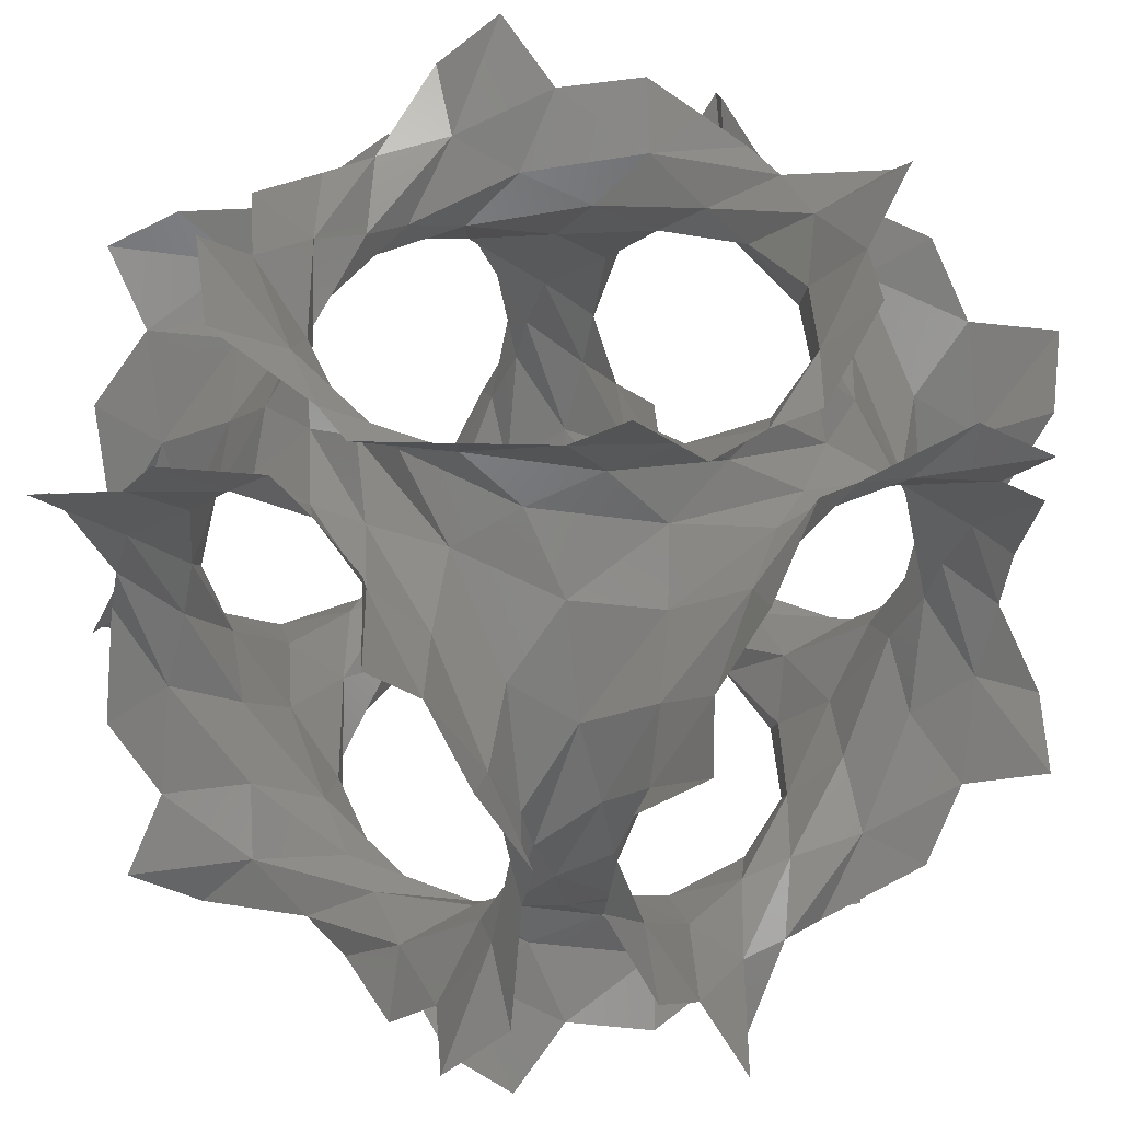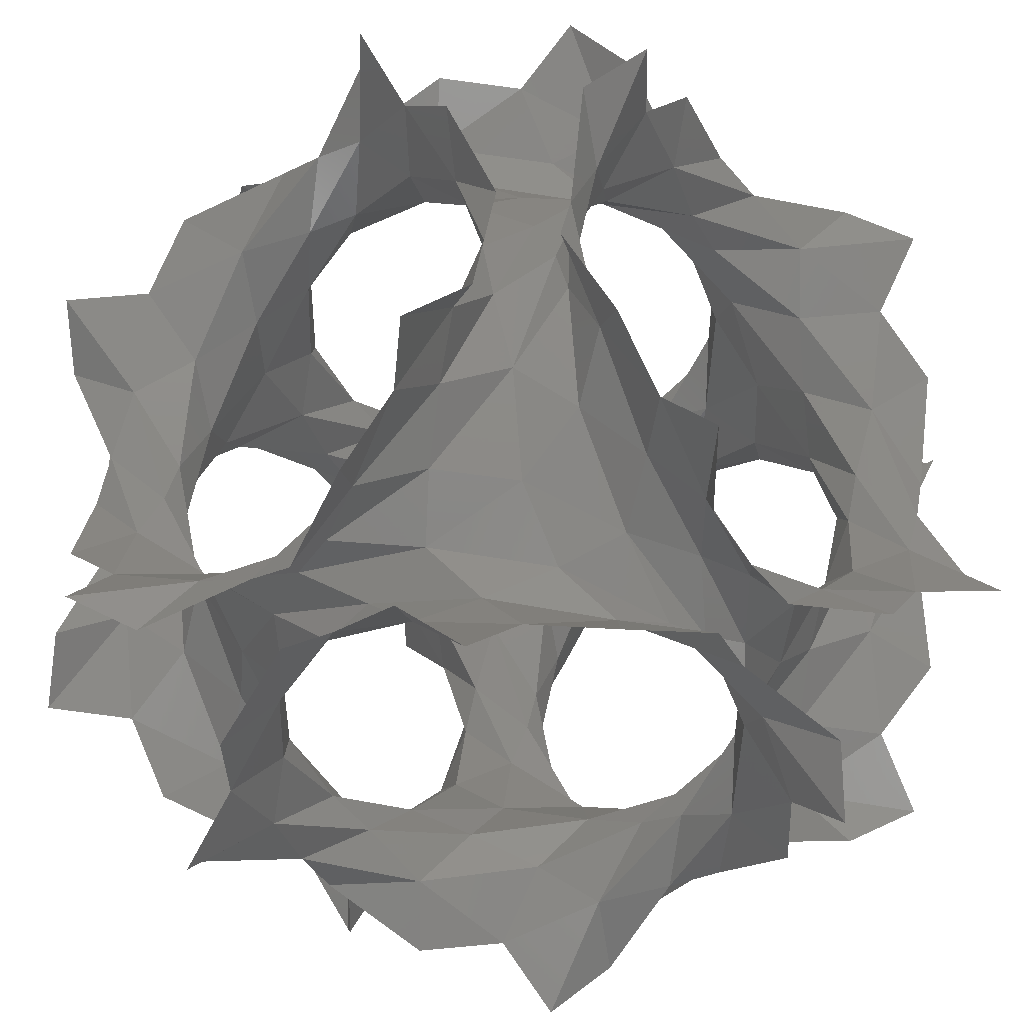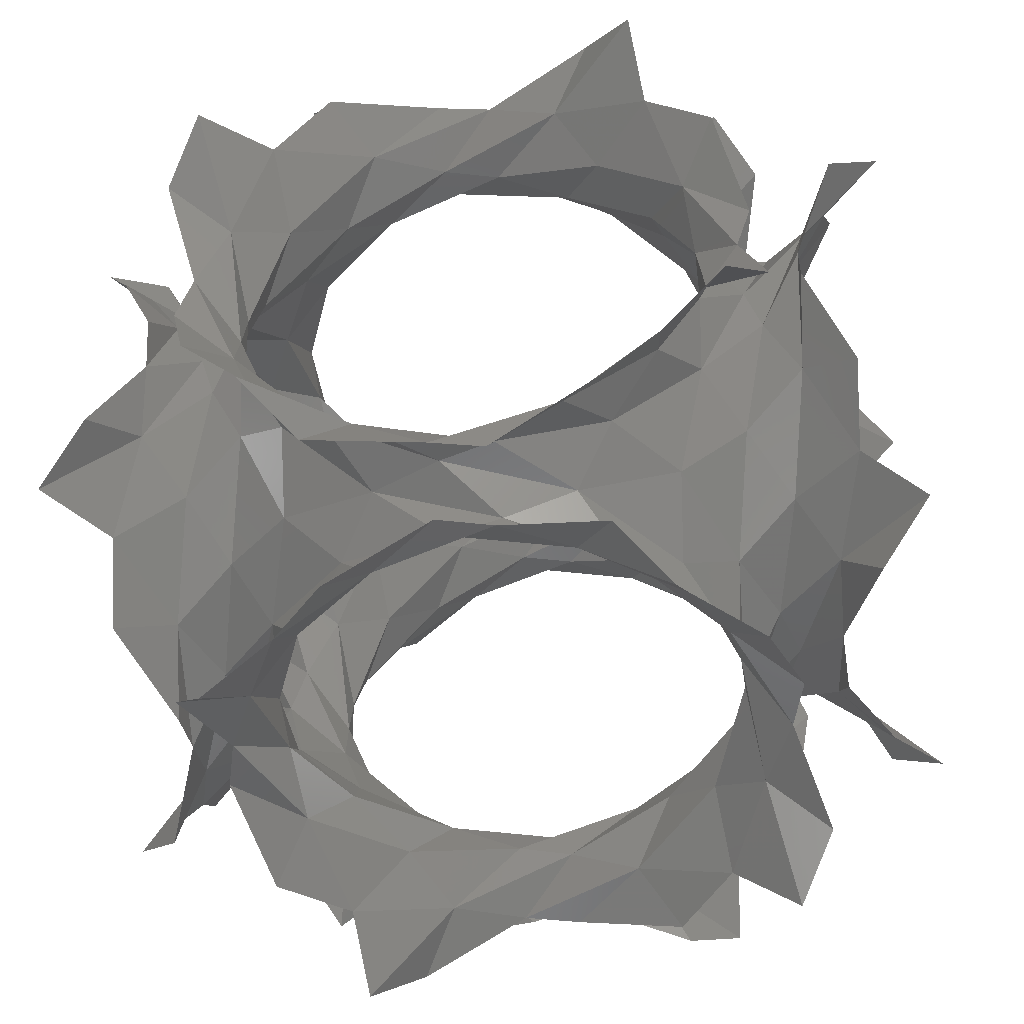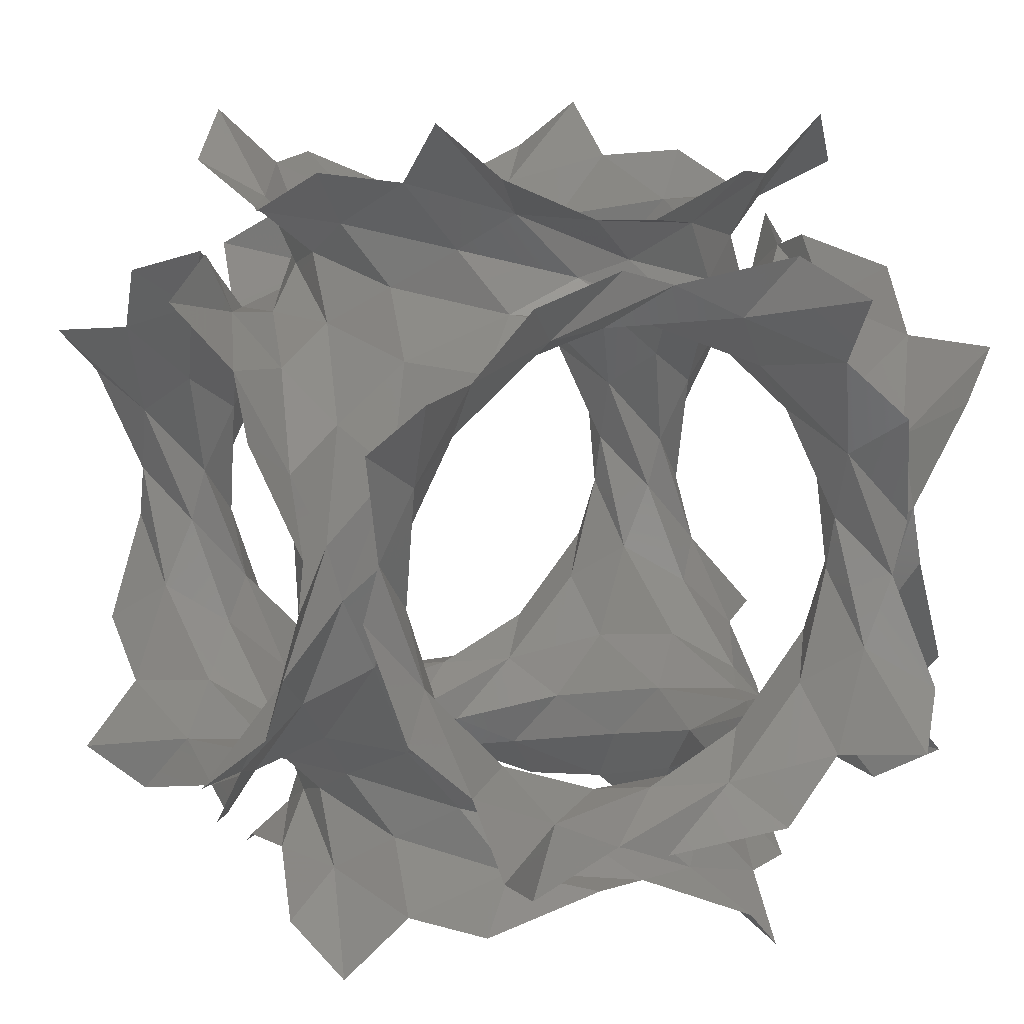
<metadata>
{"format":"stl","ext":"stl","renderer":"f3d","projection":"perspective","resolution":1024,"background":"white","views":[{"elev":41.1,"azim":44.0,"up":"+Y"},{"elev":-40.3,"azim":133.0,"up":"+Z"},{"elev":-48.8,"azim":98.8,"up":"+Y"},{"elev":10.6,"azim":-112.9,"up":"+Z"}]}
</metadata>
<code>
# stl→obj: 320 verts, 504 faces
v 0.452 0.6169 2.01
v 0.2138 1.582 1.026
v 0.9407 0.9407 0.9407
v 1.026 0.2138 1.582
v 0.5559 -0.08552 2.779
v 0.5559 0.08552 3.378
v 0.08552 0.5559 2.779
v -0.2138 1.026 1.582
v 0.6169 2.01 0.452
v -0.08552 2.779 0.5559
v 0.08552 3.378 0.5559
v 0.5559 2.779 0.08552
v 1.026 1.582 -0.2138
v 1.582 1.026 0.2138
v 2.01 0.452 0.6169
v 2.779 0.5559 -0.08552
v 3.378 0.5559 0.08552
v 2.779 0.08552 0.5559
v 1.582 -0.2138 1.026
v 0.452 2.01 5.54
v 0.2138 1.026 4.575
v 0.9407 0.9407 5.217
v 1.026 1.582 5.943
v 0.5559 2.779 6.243
v 0.5559 3.378 6.072
v 0.08552 2.779 5.601
v -0.2138 1.582 5.131
v 0.6169 0.452 4.148
v -0.08552 0.5559 3.378
v 1.026 -0.2138 4.575
v 1.582 0.2138 5.131
v 2.01 5.54 0.452
v 1.026 4.575 0.2138
v 0.9407 5.217 0.9407
v 1.582 5.943 1.026
v 2.779 6.243 0.5559
v 3.378 6.072 0.5559
v 2.779 5.601 0.08552
v 1.582 5.131 -0.2138
v 0.452 4.148 0.6169
v 0.5559 3.378 -0.08552
v -0.2138 4.575 1.026
v 0.2138 5.131 1.582
v 5.54 0.452 2.01
v 4.575 0.2138 1.026
v 5.217 0.9407 0.9407
v 5.943 1.026 1.582
v 6.243 0.5559 2.779
v 6.072 0.5559 3.378
v 5.601 0.08552 2.779
v 5.131 -0.2138 1.582
v 4.148 0.6169 0.452
v 3.378 -0.08552 0.5559
v 4.575 1.026 -0.2138
v 5.131 1.582 0.2138
v 0.6169 5.705 2.01
v -0.08552 5.601 2.779
v 0.08552 5.601 3.378
v 0.5559 6.072 2.779
v 1.026 6.371 1.582
v 2.01 0.6169 5.705
v 2.779 -0.08552 5.601
v 3.378 0.08552 5.601
v 2.779 0.5559 6.072
v 1.582 1.026 6.371
v 5.705 2.01 0.6169
v 5.601 2.779 -0.08552
v 5.601 3.378 0.08552
v 6.072 2.779 0.5559
v 6.371 1.582 1.026
v 0.452 5.54 4.148
v 0.2138 4.575 5.131
v 0.9407 5.217 5.217
v 1.026 5.943 4.575
v 0.5559 6.243 3.378
v -0.2138 5.131 4.575
v 0.6169 4.148 5.705
v -0.08552 3.378 5.601
v 1.026 4.575 6.371
v 1.582 5.131 5.943
v 5.54 4.148 0.452
v 4.575 5.131 0.2138
v 5.217 5.217 0.9407
v 5.943 4.575 1.026
v 6.243 3.378 0.5559
v 5.131 4.575 -0.2138
v 4.148 5.705 0.6169
v 3.378 5.601 -0.08552
v 4.575 6.371 1.026
v 5.131 5.943 1.582
v 4.148 0.452 5.54
v 5.131 0.2138 4.575
v 5.217 0.9407 5.217
v 4.575 1.026 5.943
v 3.378 0.5559 6.243
v 4.575 -0.2138 5.131
v 5.705 0.6169 4.148
v 5.601 -0.08552 3.378
v 6.371 1.026 4.575
v 5.943 1.582 5.131
v 2.01 5.705 5.54
v 2.779 5.601 6.243
v 3.378 5.601 6.072
v 2.779 6.072 5.601
v 1.582 6.371 5.131
v 5.54 2.01 5.705
v 6.243 2.779 5.601
v 6.072 3.378 5.601
v 5.601 2.779 6.072
v 5.131 1.582 6.371
v 5.705 5.54 2.01
v 5.601 6.243 2.779
v 5.601 6.072 3.378
v 6.072 5.601 2.779
v 6.371 5.131 1.582
v 5.54 5.705 4.148
v 4.575 5.943 5.131
v 5.217 5.217 5.217
v 5.943 5.131 4.575
v 6.243 5.601 3.378
v 5.131 6.371 4.575
v 4.148 5.54 5.705
v 3.378 6.243 5.601
v 4.575 5.131 6.371
v 5.131 4.575 5.943
v 5.705 4.148 5.54
v 5.601 3.378 6.243
v 6.371 4.575 5.131
v -0.452 2.01 0.6169
v -0.9407 0.9407 0.9407
v -1.026 1.582 0.2138
v -0.5559 2.779 -0.08552
v -0.5559 3.378 0.08552
v 6.609 0.6169 2.01
v 7.098 0.9407 0.9407
v 7.183 0.2138 1.582
v 6.713 -0.08552 2.779
v 6.713 0.08552 3.378
v 0.6169 -0.452 2.01
v 0.9407 -0.9407 0.9407
v 0.2138 -1.026 1.582
v -0.08552 -0.5559 2.779
v 0.08552 -0.5559 3.378
v 2.01 6.609 0.6169
v 0.9407 7.098 0.9407
v 1.582 7.183 0.2138
v 2.779 6.713 -0.08552
v 3.378 6.713 0.08552
v 2.01 0.6169 -0.452
v 0.9407 0.9407 -0.9407
v 1.582 0.2138 -1.026
v 2.779 -0.08552 -0.5559
v 3.378 0.08552 -0.5559
v 0.6169 2.01 6.609
v 0.9407 0.9407 7.098
v 0.2138 1.582 7.183
v -0.08552 2.779 6.713
v 0.08552 3.378 6.713
v -0.452 0.6169 4.148
v -0.9407 0.9407 5.217
v -1.026 0.2138 4.575
v -0.5559 -0.08552 3.378
v -0.5559 0.08552 2.779
v 6.609 2.01 5.54
v 7.098 0.9407 5.217
v 7.183 1.582 5.943
v 6.713 2.779 6.243
v 6.713 3.378 6.072
v 0.6169 4.148 -0.452
v 0.9407 5.217 -0.9407
v 0.2138 4.575 -1.026
v -0.08552 3.378 -0.5559
v 0.08552 2.779 -0.5559
v 2.01 5.54 6.609
v 0.9407 5.217 7.098
v 1.582 5.943 7.183
v 2.779 6.243 6.713
v 3.378 6.072 6.713
v 4.148 -0.452 0.6169
v 5.217 -0.9407 0.9407
v 4.575 -1.026 0.2138
v 3.378 -0.5559 -0.08552
v 2.779 -0.5559 0.08552
v 5.54 6.609 2.01
v 5.217 7.098 0.9407
v 5.943 7.183 1.582
v 6.243 6.713 2.779
v 6.072 6.713 3.378
v -0.452 5.54 2.01
v -0.9407 5.217 0.9407
v -1.026 5.943 1.582
v -0.5559 6.243 2.779
v -0.5559 6.072 3.378
v 6.609 4.148 0.6169
v 7.098 5.217 0.9407
v 7.183 4.575 0.2138
v 6.713 3.378 -0.08552
v 6.713 2.779 0.08552
v 2.01 -0.452 5.54
v 0.9407 -0.9407 5.217
v 1.582 -1.026 5.943
v 2.779 -0.5559 6.243
v 3.378 -0.5559 6.072
v 0.6169 6.609 4.148
v 0.9407 7.098 5.217
v 0.2138 7.183 4.575
v -0.08552 6.713 3.378
v 0.08552 6.713 2.779
v 5.54 2.01 -0.452
v 5.217 0.9407 -0.9407
v 5.943 1.582 -1.026
v 6.243 2.779 -0.5559
v 6.072 3.378 -0.5559
v 4.148 0.6169 6.609
v 5.217 0.9407 7.098
v 4.575 0.2138 7.183
v 3.378 -0.08552 6.713
v 2.779 0.08552 6.713
v -0.452 4.148 5.54
v -0.9407 5.217 5.217
v -1.026 4.575 5.943
v -0.5559 3.378 6.243
v -0.5559 2.779 6.072
v 6.609 5.54 4.148
v 7.098 5.217 5.217
v 7.183 5.943 4.575
v 6.713 6.243 3.378
v 6.713 6.072 2.779
v 4.148 5.54 -0.452
v 5.217 5.217 -0.9407
v 4.575 5.943 -1.026
v 3.378 6.243 -0.5559
v 2.779 6.072 -0.5559
v 5.54 4.148 6.609
v 5.217 5.217 7.098
v 5.943 4.575 7.183
v 6.243 3.378 6.713
v 6.072 2.779 6.713
v 5.54 -0.452 4.148
v 5.217 -0.9407 5.217
v 5.943 -1.026 4.575
v 6.243 -0.5559 3.378
v 6.072 -0.5559 2.779
v 4.148 6.609 5.54
v 5.217 7.098 5.217
v 4.575 7.183 5.943
v 3.378 6.713 6.243
v 2.779 6.713 6.072
v -0.6169 0.452 2.01
v -1.026 -0.2138 1.582
v -1.582 0.2138 1.026
v 6.774 0.452 4.148
v 7.183 -0.2138 4.575
v 7.739 0.2138 5.131
v 0.452 2.01 -0.6169
v -0.2138 1.582 -1.026
v 0.2138 1.026 -1.582
v 0.452 4.148 6.774
v -0.2138 4.575 7.183
v 0.2138 5.131 7.739
v 2.01 -0.6169 0.452
v 1.582 -1.026 -0.2138
v 1.026 -1.582 0.2138
v 4.148 6.774 0.452
v 4.575 7.183 -0.2138
v 5.131 7.739 0.2138
v -0.6169 4.148 0.452
v -1.026 4.575 -0.2138
v -1.582 5.131 0.2138
v 6.774 2.01 0.452
v 7.183 1.582 -0.2138
v 7.739 1.026 0.2138
v 0.452 -0.6169 4.148
v -0.2138 -1.026 4.575
v 0.2138 -1.582 5.131
v 0.452 6.774 2.01
v -0.2138 7.183 1.582
v 0.2138 7.739 1.026
v 4.148 0.452 -0.6169
v 4.575 -0.2138 -1.026
v 5.131 0.2138 -1.582
v 2.01 0.452 6.774
v 1.582 -0.2138 7.183
v 1.026 0.2138 7.739
v -0.6169 2.01 5.705
v -1.026 1.582 6.371
v -1.582 1.026 5.943
v 6.774 4.148 5.705
v 7.183 4.575 6.371
v 7.739 5.131 5.943
v 2.01 5.705 -0.6169
v 1.582 6.371 -1.026
v 1.026 5.943 -1.582
v 4.148 5.705 6.774
v 4.575 6.371 7.183
v 5.131 5.943 7.739
v 5.705 -0.6169 2.01
v 6.371 -1.026 1.582
v 5.943 -1.582 1.026
v 5.705 6.774 4.148
v 6.371 7.183 4.575
v 5.943 7.739 5.131
v -0.6169 5.705 4.148
v -1.026 6.371 4.575
v -1.582 5.943 5.131
v 6.774 5.705 2.01
v 7.183 6.371 1.582
v 7.739 5.943 1.026
v 4.148 -0.6169 5.705
v 4.575 -1.026 6.371
v 5.131 -1.582 5.943
v 2.01 6.774 5.705
v 1.582 7.183 6.371
v 1.026 7.739 5.943
v 5.705 4.148 -0.6169
v 6.371 4.575 -1.026
v 5.943 5.131 -1.582
v 5.705 2.01 6.774
v 6.371 1.582 7.183
v 5.943 1.026 7.739
f 1 2 3
f 1 3 4
f 1 4 5
f 1 5 6
f 1 6 7
f 1 7 8
f 1 8 2
f 9 3 2
f 9 2 10
f 9 10 11
f 9 11 12
f 9 12 13
f 9 13 14
f 9 14 3
f 15 4 3
f 15 3 14
f 15 14 16
f 15 16 17
f 15 17 18
f 15 18 19
f 15 19 4
f 20 21 22
f 20 22 23
f 20 23 24
f 20 24 25
f 20 25 26
f 20 26 27
f 20 27 21
f 28 22 21
f 28 21 29
f 28 29 7
f 28 7 6
f 28 6 30
f 28 30 31
f 28 31 22
f 32 33 34
f 32 34 35
f 32 35 36
f 32 36 37
f 32 37 38
f 32 38 39
f 32 39 33
f 40 34 33
f 40 33 41
f 40 41 12
f 40 12 11
f 40 11 42
f 40 42 43
f 40 43 34
f 44 45 46
f 44 46 47
f 44 47 48
f 44 48 49
f 44 49 50
f 44 50 51
f 44 51 45
f 52 46 45
f 52 45 53
f 52 53 18
f 52 18 17
f 52 17 54
f 52 54 55
f 52 55 46
f 56 34 43
f 56 43 57
f 56 57 58
f 56 58 59
f 56 59 60
f 56 60 35
f 56 35 34
f 61 22 31
f 61 31 62
f 61 62 63
f 61 63 64
f 61 64 65
f 61 65 23
f 61 23 22
f 66 46 55
f 66 55 67
f 66 67 68
f 66 68 69
f 66 69 70
f 66 70 47
f 66 47 46
f 71 72 73
f 71 73 74
f 71 74 75
f 71 75 59
f 71 59 58
f 71 58 76
f 71 76 72
f 77 73 72
f 77 72 78
f 77 78 26
f 77 26 25
f 77 25 79
f 77 79 80
f 77 80 73
f 81 82 83
f 81 83 84
f 81 84 85
f 81 85 69
f 81 69 68
f 81 68 86
f 81 86 82
f 87 83 82
f 87 82 88
f 87 88 38
f 87 38 37
f 87 37 89
f 87 89 90
f 87 90 83
f 91 92 93
f 91 93 94
f 91 94 95
f 91 95 64
f 91 64 63
f 91 63 96
f 91 96 92
f 97 93 92
f 97 92 98
f 97 98 50
f 97 50 49
f 97 49 99
f 97 99 100
f 97 100 93
f 101 74 73
f 101 73 80
f 101 80 102
f 101 102 103
f 101 103 104
f 101 104 105
f 101 105 74
f 106 94 93
f 106 93 100
f 106 100 107
f 106 107 108
f 106 108 109
f 106 109 110
f 106 110 94
f 111 84 83
f 111 83 90
f 111 90 112
f 111 112 113
f 111 113 114
f 111 114 115
f 111 115 84
f 116 117 118
f 116 118 119
f 116 119 120
f 116 120 114
f 116 114 113
f 116 113 121
f 116 121 117
f 122 118 117
f 122 117 123
f 122 123 104
f 122 104 103
f 122 103 124
f 122 124 125
f 122 125 118
f 126 118 125
f 126 125 127
f 126 127 109
f 126 109 108
f 126 108 128
f 126 128 119
f 126 119 118
f 129 2 8
f 129 8 130
f 129 130 131
f 129 131 132
f 129 132 133
f 129 133 10
f 129 10 2
f 134 47 70
f 134 70 135
f 134 135 136
f 134 136 137
f 134 137 138
f 134 138 48
f 134 48 47
f 139 4 19
f 139 19 140
f 139 140 141
f 139 141 142
f 139 142 143
f 139 143 5
f 139 5 4
f 144 35 60
f 144 60 145
f 144 145 146
f 144 146 147
f 144 147 148
f 144 148 36
f 144 36 35
f 149 14 13
f 149 13 150
f 149 150 151
f 149 151 152
f 149 152 153
f 149 153 16
f 149 16 14
f 154 23 65
f 154 65 155
f 154 155 156
f 154 156 157
f 154 157 158
f 154 158 24
f 154 24 23
f 159 21 27
f 159 27 160
f 159 160 161
f 159 161 162
f 159 162 163
f 159 163 29
f 159 29 21
f 164 100 99
f 164 99 165
f 164 165 166
f 164 166 167
f 164 167 168
f 164 168 107
f 164 107 100
f 169 33 39
f 169 39 170
f 169 170 171
f 169 171 172
f 169 172 173
f 169 173 41
f 169 41 33
f 174 80 79
f 174 79 175
f 174 175 176
f 174 176 177
f 174 177 178
f 174 178 102
f 174 102 80
f 179 45 51
f 179 51 180
f 179 180 181
f 179 181 182
f 179 182 183
f 179 183 53
f 179 53 45
f 184 90 89
f 184 89 185
f 184 185 186
f 184 186 187
f 184 187 188
f 184 188 112
f 184 112 90
f 189 43 42
f 189 42 190
f 189 190 191
f 189 191 192
f 189 192 193
f 189 193 57
f 189 57 43
f 194 84 115
f 194 115 195
f 194 195 196
f 194 196 197
f 194 197 198
f 194 198 85
f 194 85 84
f 199 31 30
f 199 30 200
f 199 200 201
f 199 201 202
f 199 202 203
f 199 203 62
f 199 62 31
f 204 74 105
f 204 105 205
f 204 205 206
f 204 206 207
f 204 207 208
f 204 208 75
f 204 75 74
f 209 55 54
f 209 54 210
f 209 210 211
f 209 211 212
f 209 212 213
f 209 213 67
f 209 67 55
f 214 94 110
f 214 110 215
f 214 215 216
f 214 216 217
f 214 217 218
f 214 218 95
f 214 95 94
f 219 72 76
f 219 76 220
f 219 220 221
f 219 221 222
f 219 222 223
f 219 223 78
f 219 78 72
f 224 119 128
f 224 128 225
f 224 225 226
f 224 226 227
f 224 227 228
f 224 228 120
f 224 120 119
f 229 82 86
f 229 86 230
f 229 230 231
f 229 231 232
f 229 232 233
f 229 233 88
f 229 88 82
f 234 125 124
f 234 124 235
f 234 235 236
f 234 236 237
f 234 237 238
f 234 238 127
f 234 127 125
f 239 92 96
f 239 96 240
f 239 240 241
f 239 241 242
f 239 242 243
f 239 243 98
f 239 98 92
f 244 117 121
f 244 121 245
f 244 245 246
f 244 246 247
f 244 247 248
f 244 248 123
f 244 123 117
f 249 7 29
f 249 29 163
f 249 163 250
f 249 250 251
f 249 251 130
f 249 130 8
f 249 8 7
f 252 49 48
f 252 48 138
f 252 138 253
f 252 253 254
f 252 254 165
f 252 165 99
f 252 99 49
f 255 12 41
f 255 41 173
f 255 173 256
f 255 256 257
f 255 257 150
f 255 150 13
f 255 13 12
f 258 25 24
f 258 24 158
f 258 158 259
f 258 259 260
f 258 260 175
f 258 175 79
f 258 79 25
f 261 18 53
f 261 53 183
f 261 183 262
f 261 262 263
f 261 263 140
f 261 140 19
f 261 19 18
f 264 37 36
f 264 36 148
f 264 148 265
f 264 265 266
f 264 266 185
f 264 185 89
f 264 89 37
f 267 11 10
f 267 10 133
f 267 133 268
f 267 268 269
f 267 269 190
f 267 190 42
f 267 42 11
f 270 69 85
f 270 85 198
f 270 198 271
f 270 271 272
f 270 272 135
f 270 135 70
f 270 70 69
f 273 6 5
f 273 5 143
f 273 143 274
f 273 274 275
f 273 275 200
f 273 200 30
f 273 30 6
f 276 59 75
f 276 75 208
f 276 208 277
f 276 277 278
f 276 278 145
f 276 145 60
f 276 60 59
f 279 17 16
f 279 16 153
f 279 153 280
f 279 280 281
f 279 281 210
f 279 210 54
f 279 54 17
f 282 64 95
f 282 95 218
f 282 218 283
f 282 283 284
f 282 284 155
f 282 155 65
f 282 65 64
f 285 26 78
f 285 78 223
f 285 223 286
f 285 286 287
f 285 287 160
f 285 160 27
f 285 27 26
f 288 108 107
f 288 107 168
f 288 168 289
f 288 289 290
f 288 290 225
f 288 225 128
f 288 128 108
f 291 38 88
f 291 88 233
f 291 233 292
f 291 292 293
f 291 293 170
f 291 170 39
f 291 39 38
f 294 103 102
f 294 102 178
f 294 178 295
f 294 295 296
f 294 296 235
f 294 235 124
f 294 124 103
f 297 50 98
f 297 98 243
f 297 243 298
f 297 298 299
f 297 299 180
f 297 180 51
f 297 51 50
f 300 113 112
f 300 112 188
f 300 188 301
f 300 301 302
f 300 302 245
f 300 245 121
f 300 121 113
f 303 58 57
f 303 57 193
f 303 193 304
f 303 304 305
f 303 305 220
f 303 220 76
f 303 76 58
f 306 114 120
f 306 120 228
f 306 228 307
f 306 307 308
f 306 308 195
f 306 195 115
f 306 115 114
f 309 63 62
f 309 62 203
f 309 203 310
f 309 310 311
f 309 311 240
f 309 240 96
f 309 96 63
f 312 104 123
f 312 123 248
f 312 248 313
f 312 313 314
f 312 314 205
f 312 205 105
f 312 105 104
f 315 68 67
f 315 67 213
f 315 213 316
f 315 316 317
f 315 317 230
f 315 230 86
f 315 86 68
f 318 109 127
f 318 127 238
f 318 238 319
f 318 319 320
f 318 320 215
f 318 215 110
f 318 110 109

</code>
